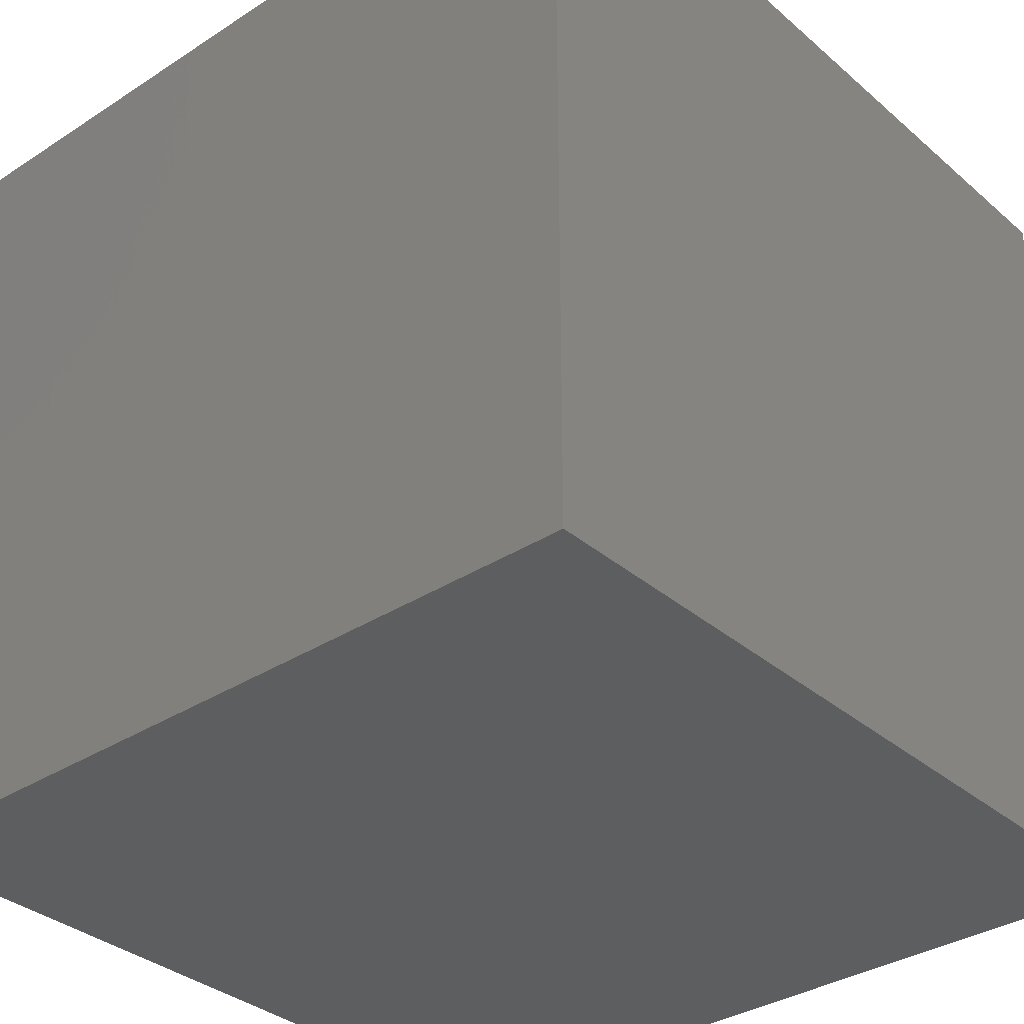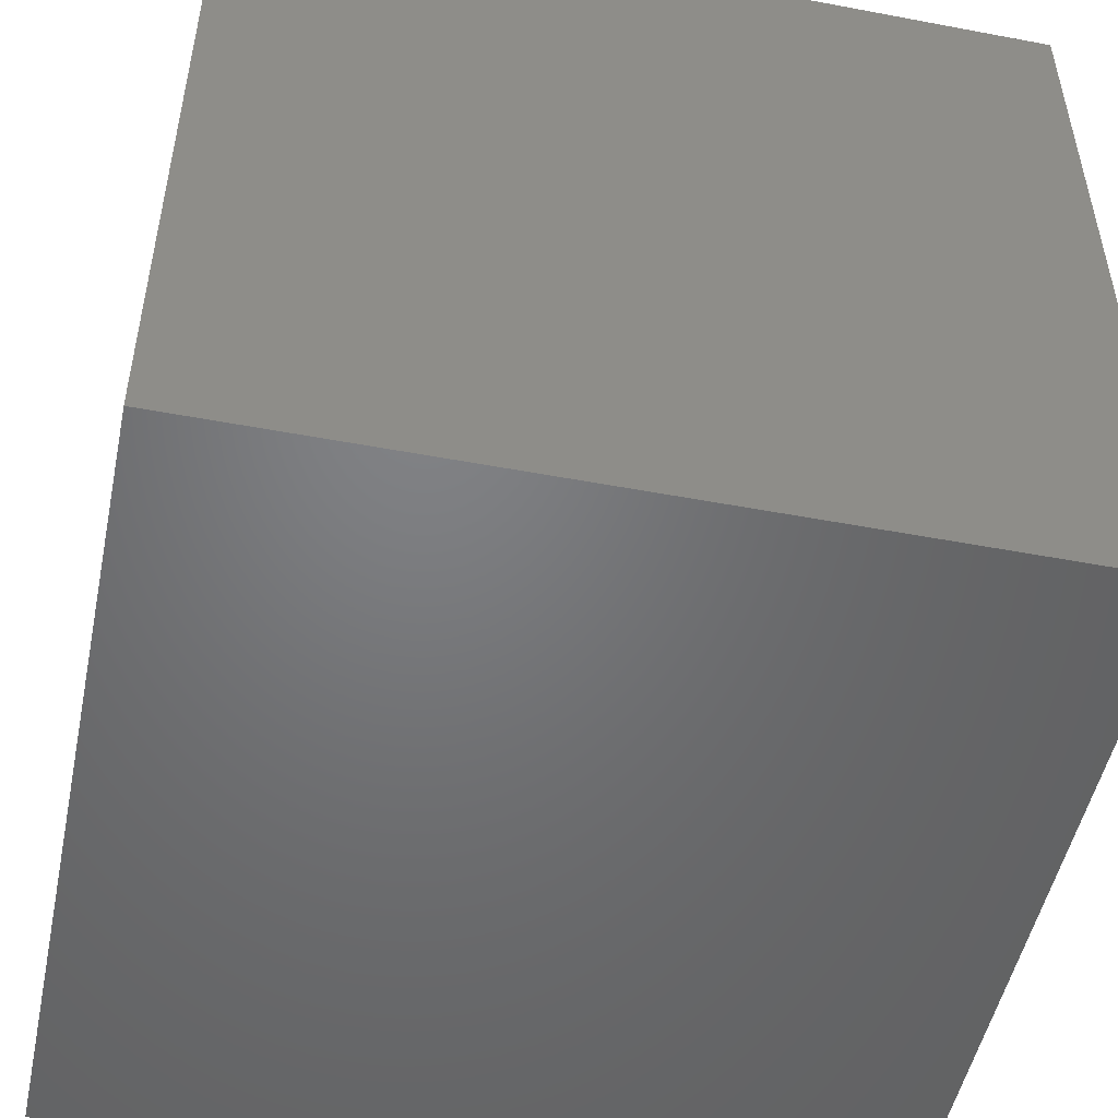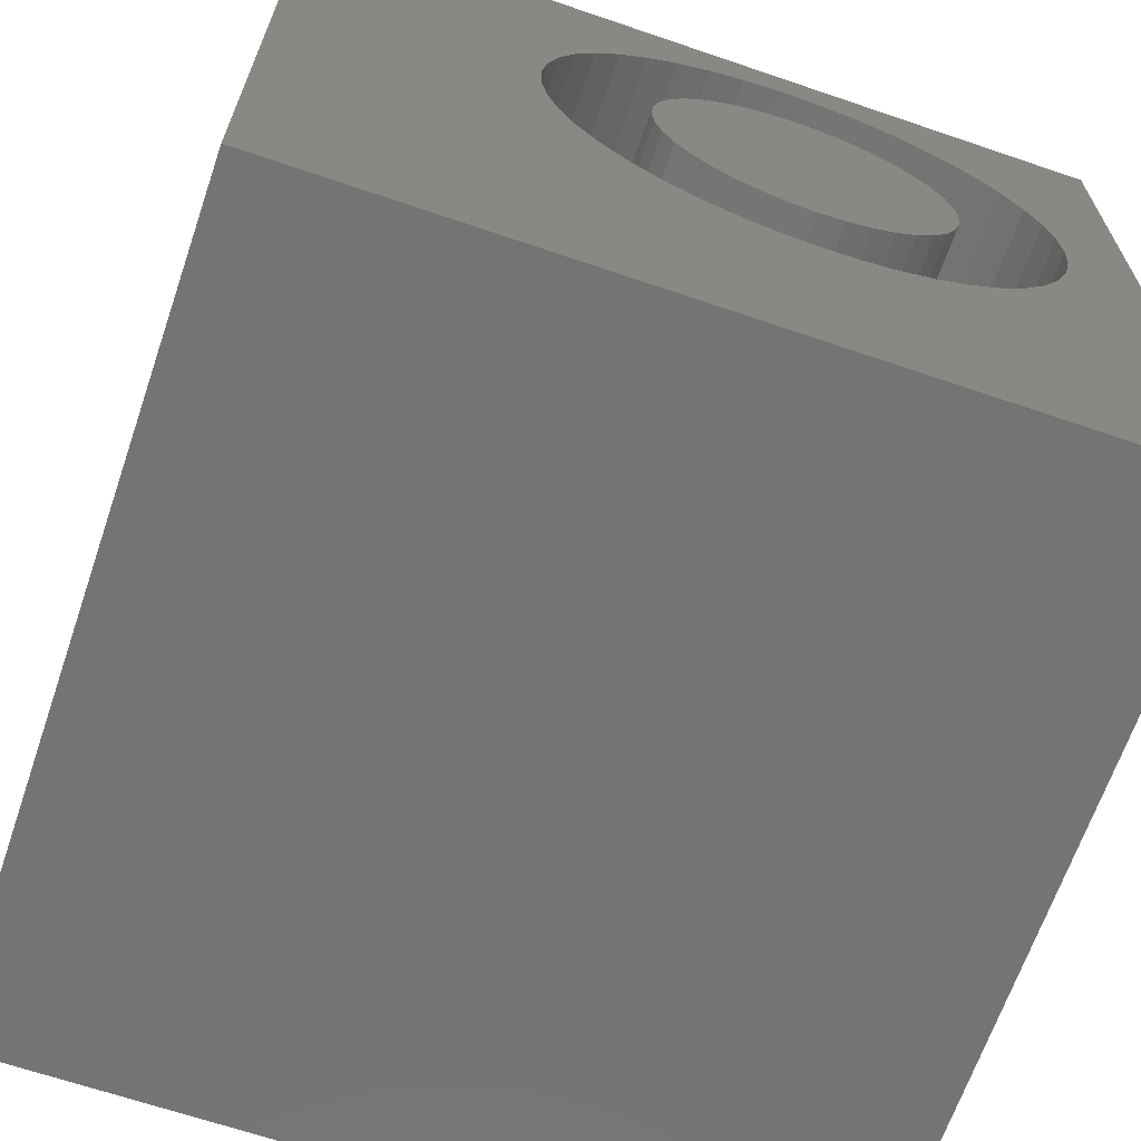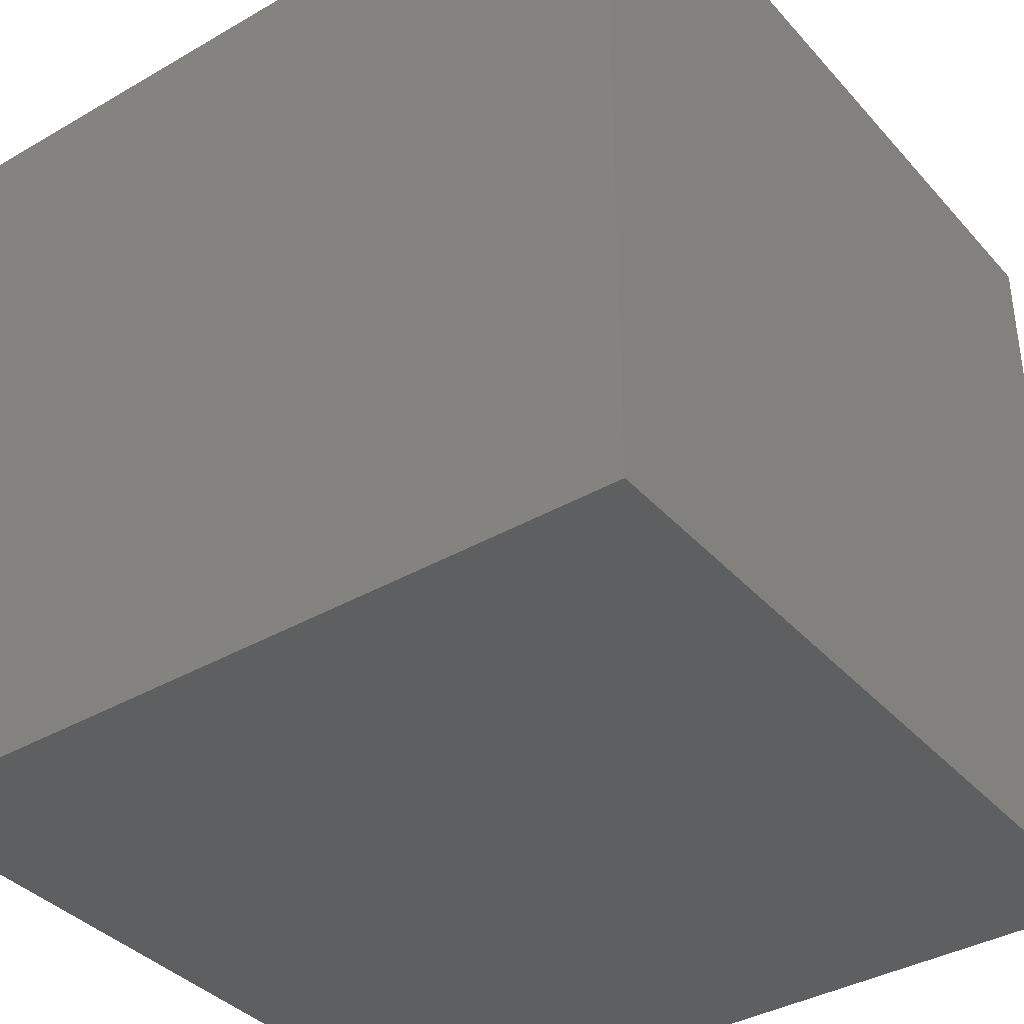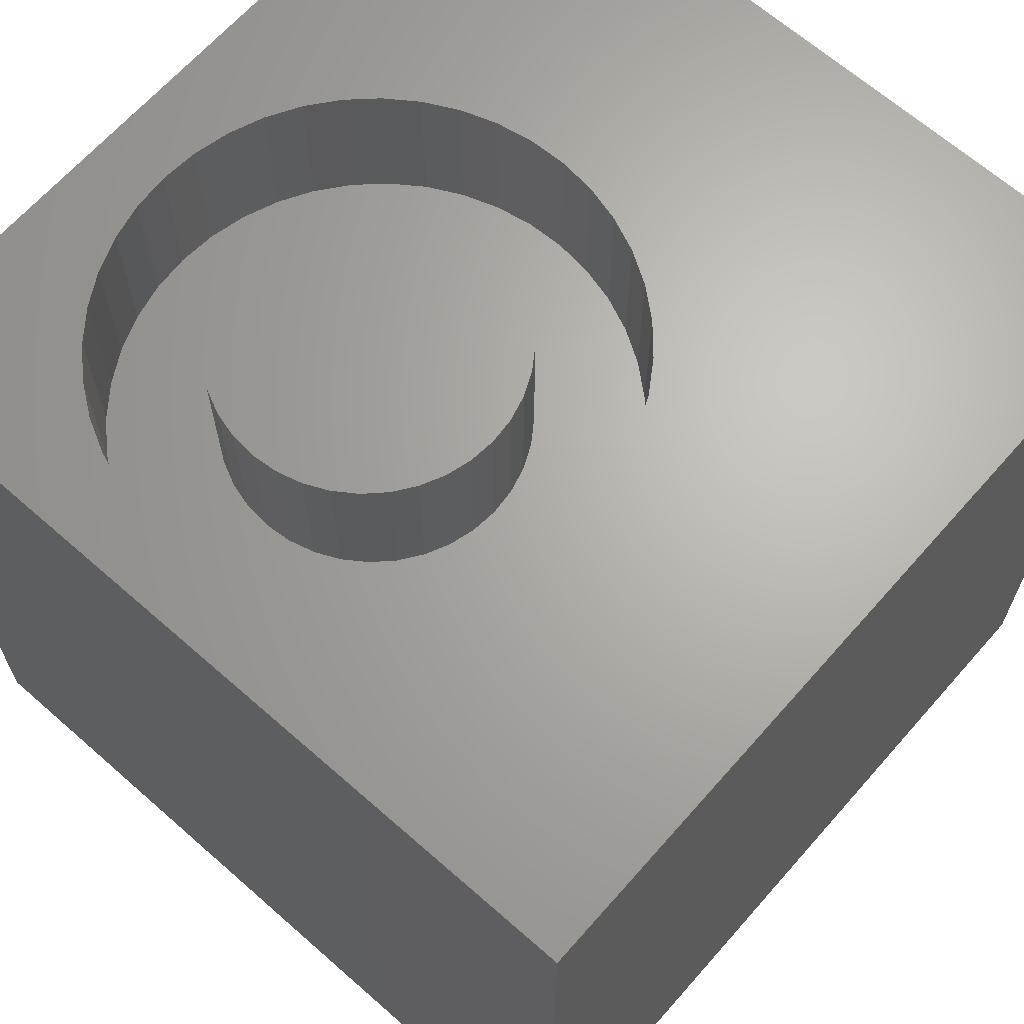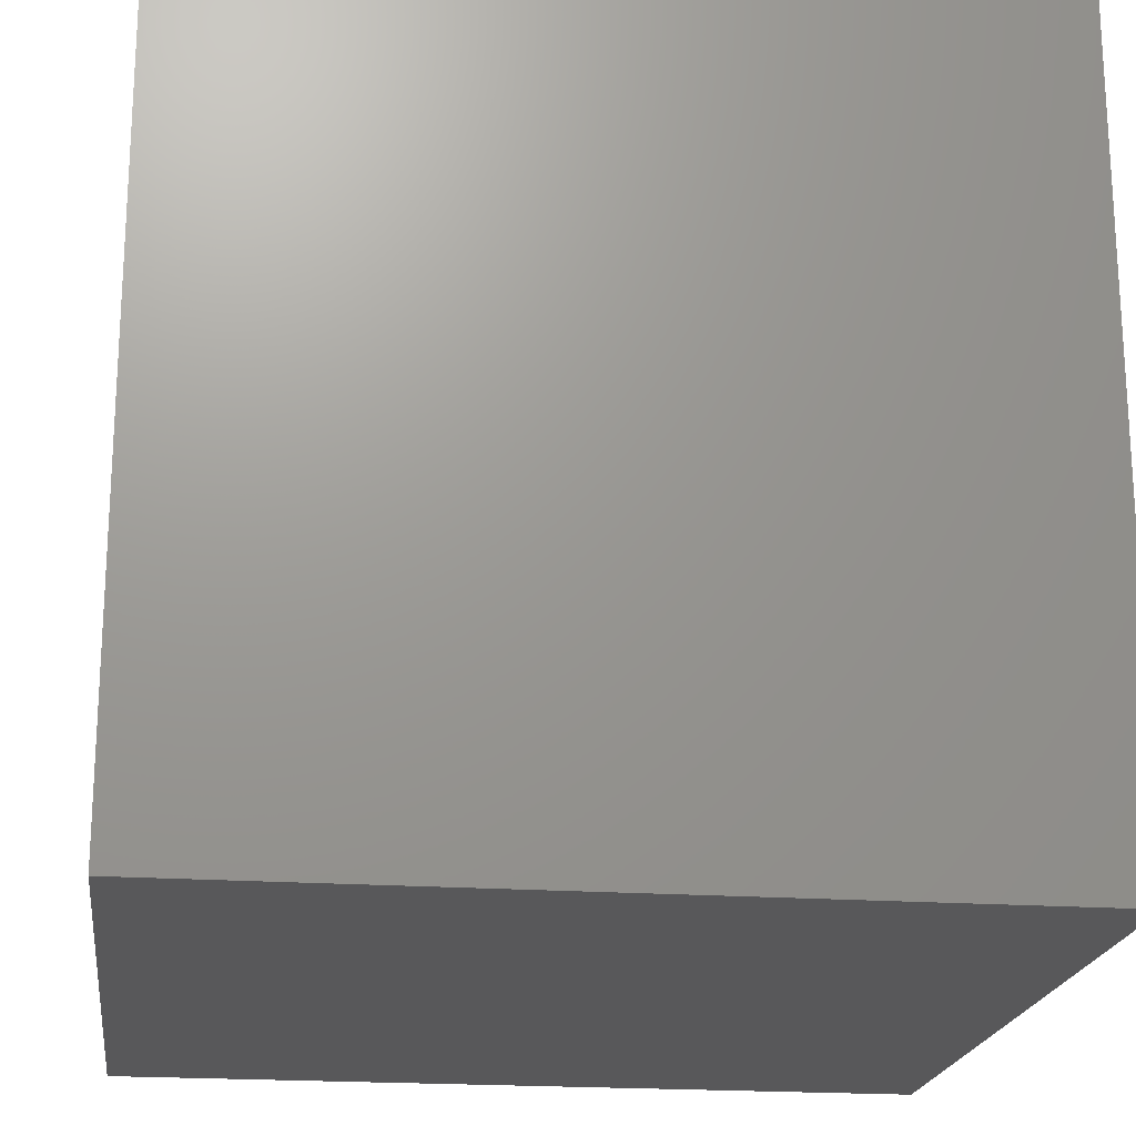
<metadata>
{"format":"stl","ext":"stl","renderer":"f3d","projection":"perspective","resolution":1024,"background":"white","views":[{"elev":-34.3,"azim":-138.9,"up":"+Y"},{"elev":-50.4,"azim":-101.7,"up":"+Y"},{"elev":-66.3,"azim":-18.9,"up":"+Y"},{"elev":-37.7,"azim":-53.6,"up":"+Z"},{"elev":66.1,"azim":-138.6,"up":"+Z"},{"elev":-20.1,"azim":82.6,"up":"+Z"}]}
</metadata>
<code>
# stl→obj: 166 verts, 328 faces
v 0 10 10
v 0 10 0
v 0 0 10
v 0 0 0
v 6.832 9.178 10
v 7.261 9.031 10
v 10 10 10
v 9.018 7.07 10
v 9.117 6.628 10
v 9.15 6.176 10
v 10 0 10
v 7.664 8.824 10
v 8.032 8.561 10
v 8.358 8.246 10
v 8.635 7.888 10
v 8.857 7.493 10
v 3.894 8.41 10
v 4.242 8.699 10
v 4.629 8.935 10
v 5.046 9.112 10
v 5.484 9.227 10
v 5.934 9.277 10
v 6.387 9.26 10
v 9.117 5.724 10
v 9.018 5.282 10
v 8.857 4.859 10
v 8.635 4.464 10
v 8.358 4.106 10
v 8.032 3.791 10
v 7.664 3.528 10
v 7.261 3.321 10
v 6.832 3.175 10
v 5.046 3.24 10
v 4.629 3.417 10
v 4.242 3.653 10
v 3.894 3.943 10
v 2.953 5.95 10
v 3.019 5.502 10
v 3.15 5.068 10
v 2.953 6.403 10
v 3.019 6.851 10
v 3.15 7.284 10
v 3.592 4.28 10
v 3.342 4.658 10
v 3.342 7.695 10
v 3.592 8.072 10
v 6.387 3.092 10
v 5.934 3.076 10
v 5.484 3.125 10
v 10 10 0
v 10 0 0
v 9.117 5.724 8.138
v 9.15 6.176 8.138
v 9.117 6.628 8.138
v 9.018 7.07 8.138
v 8.857 7.493 8.138
v 8.635 7.888 8.138
v 8.358 8.246 8.138
v 8.032 8.561 8.138
v 7.664 8.824 8.138
v 7.261 9.031 8.138
v 6.832 9.178 8.138
v 6.387 9.26 8.138
v 5.934 9.277 8.138
v 5.484 9.227 8.138
v 5.046 9.112 8.138
v 4.629 8.935 8.138
v 4.242 8.699 8.138
v 3.894 8.41 8.138
v 3.592 8.072 8.138
v 3.342 7.695 8.138
v 3.15 7.284 8.138
v 3.019 6.851 8.138
v 2.953 6.403 8.138
v 2.953 5.95 8.138
v 3.019 5.502 8.138
v 3.15 5.068 8.138
v 3.342 4.658 8.138
v 3.592 4.28 8.138
v 3.894 3.943 8.138
v 4.242 3.653 8.138
v 4.629 3.417 8.138
v 5.046 3.24 8.138
v 5.484 3.125 8.138
v 5.934 3.076 8.138
v 6.387 3.092 8.138
v 6.832 3.175 8.138
v 7.261 3.321 8.138
v 7.664 3.528 8.138
v 8.032 3.791 8.138
v 8.358 4.106 8.138
v 8.635 4.464 8.138
v 8.857 4.859 8.138
v 9.018 5.282 8.138
v 7.621 5.268 8.138
v 7.755 5.555 8.138
v 7.837 5.861 8.138
v 7.864 6.176 8.138
v 7.837 6.492 8.138
v 7.755 6.798 8.138
v 6.669 7.884 8.138
v 6.363 7.966 8.138
v 6.047 7.993 8.138
v 5.732 7.966 8.138
v 5.426 7.884 8.138
v 5.139 7.75 8.138
v 7.621 7.085 8.138
v 7.439 7.344 8.138
v 7.215 7.568 8.138
v 6.956 7.75 8.138
v 4.258 6.492 8.138
v 4.23 6.176 8.138
v 4.258 5.861 8.138
v 4.34 5.555 8.138
v 4.474 5.268 8.138
v 4.655 5.008 8.138
v 4.879 4.784 8.138
v 6.363 4.387 8.138
v 6.669 4.469 8.138
v 6.956 4.603 8.138
v 7.215 4.784 8.138
v 7.439 5.008 8.138
v 5.139 4.603 8.138
v 5.426 4.469 8.138
v 5.732 4.387 8.138
v 6.047 4.359 8.138
v 4.879 7.568 8.138
v 4.655 7.344 8.138
v 4.474 7.085 8.138
v 4.34 6.798 8.138
v 7.864 6.176 10
v 7.837 5.861 10
v 7.755 5.555 10
v 7.621 5.268 10
v 7.439 5.008 10
v 7.215 4.784 10
v 6.956 4.603 10
v 6.669 4.469 10
v 6.363 4.387 10
v 6.047 4.359 10
v 5.732 4.387 10
v 5.426 4.469 10
v 5.139 4.603 10
v 4.879 4.784 10
v 4.655 5.008 10
v 4.474 5.268 10
v 4.34 5.555 10
v 4.258 5.861 10
v 4.23 6.176 10
v 4.258 6.492 10
v 4.34 6.798 10
v 4.474 7.085 10
v 4.655 7.344 10
v 4.879 7.568 10
v 5.139 7.75 10
v 5.426 7.884 10
v 5.732 7.966 10
v 6.047 7.993 10
v 6.363 7.966 10
v 6.669 7.884 10
v 6.956 7.75 10
v 7.215 7.568 10
v 7.439 7.344 10
v 7.621 7.085 10
v 7.755 6.798 10
v 7.837 6.492 10
f 1 2 3
f 3 2 4
f 5 6 7
f 8 9 7
f 7 9 10
f 7 10 11
f 6 12 7
f 7 12 13
f 7 13 14
f 14 15 7
f 7 15 16
f 7 16 8
f 17 18 1
f 1 18 19
f 1 19 20
f 20 21 1
f 1 21 22
f 1 22 7
f 7 22 23
f 7 23 5
f 10 24 11
f 11 24 25
f 11 25 26
f 26 27 11
f 11 27 28
f 11 28 29
f 29 30 11
f 11 30 31
f 11 31 32
f 33 34 3
f 3 34 35
f 3 35 36
f 37 1 38
f 38 1 3
f 38 3 39
f 37 40 1
f 1 40 41
f 1 41 42
f 36 43 3
f 3 43 44
f 3 44 39
f 42 45 1
f 1 45 46
f 1 46 17
f 32 47 11
f 11 47 48
f 11 48 3
f 3 48 49
f 3 49 33
f 50 7 51
f 51 7 11
f 2 50 4
f 4 50 51
f 7 50 1
f 1 50 2
f 51 11 4
f 4 11 3
f 52 10 53
f 53 10 9
f 53 9 54
f 54 9 8
f 54 8 55
f 55 8 16
f 55 16 56
f 56 16 15
f 56 15 57
f 57 15 14
f 57 14 58
f 58 14 13
f 58 13 59
f 59 13 12
f 59 12 60
f 60 12 6
f 60 6 61
f 61 6 5
f 61 5 62
f 62 5 23
f 62 23 63
f 63 23 22
f 63 22 64
f 64 22 21
f 64 21 65
f 65 21 20
f 65 20 66
f 66 20 19
f 66 19 67
f 67 19 18
f 67 18 68
f 68 18 17
f 68 17 69
f 69 17 46
f 69 46 70
f 70 46 45
f 70 45 71
f 71 45 42
f 71 42 72
f 72 42 41
f 72 41 73
f 73 41 40
f 73 40 74
f 74 40 37
f 74 37 75
f 75 37 38
f 75 38 76
f 76 38 39
f 76 39 77
f 77 39 44
f 77 44 78
f 78 44 43
f 78 43 79
f 79 43 36
f 79 36 80
f 80 36 35
f 80 35 81
f 81 35 34
f 81 34 82
f 82 34 33
f 82 33 83
f 83 33 49
f 83 49 84
f 84 49 48
f 84 48 85
f 85 48 47
f 85 47 86
f 86 47 32
f 86 32 87
f 87 32 31
f 87 31 88
f 88 31 30
f 88 30 89
f 89 30 29
f 89 29 90
f 90 29 28
f 90 28 91
f 91 28 27
f 91 27 92
f 92 27 26
f 92 26 93
f 93 26 25
f 93 25 94
f 94 25 24
f 94 24 52
f 52 24 10
f 95 93 96
f 96 93 94
f 96 94 97
f 97 94 52
f 97 52 98
f 98 52 53
f 98 53 99
f 99 53 54
f 99 54 100
f 101 62 102
f 102 62 63
f 102 63 103
f 103 63 64
f 103 64 104
f 104 64 65
f 104 65 105
f 105 65 66
f 105 66 106
f 54 55 100
f 100 55 56
f 100 56 107
f 107 56 57
f 107 57 108
f 108 57 58
f 108 58 109
f 109 58 59
f 109 59 110
f 110 59 60
f 110 60 101
f 101 60 61
f 101 61 62
f 111 74 112
f 112 74 75
f 112 75 113
f 113 75 76
f 113 76 114
f 114 76 77
f 114 77 115
f 115 77 78
f 115 78 116
f 116 78 79
f 116 79 117
f 118 87 119
f 119 87 88
f 119 88 120
f 120 88 89
f 120 89 121
f 121 89 90
f 121 90 122
f 122 90 91
f 122 91 95
f 95 91 92
f 95 92 93
f 79 80 117
f 117 80 81
f 117 81 123
f 123 81 82
f 123 82 124
f 124 82 83
f 124 83 125
f 125 83 84
f 125 84 126
f 126 84 85
f 126 85 118
f 118 85 86
f 118 86 87
f 66 67 106
f 106 67 68
f 106 68 127
f 127 68 69
f 127 69 128
f 128 69 70
f 128 70 129
f 129 70 71
f 129 71 130
f 130 71 72
f 130 72 111
f 111 72 73
f 111 73 74
f 99 131 98
f 98 131 132
f 98 132 97
f 97 132 133
f 97 133 96
f 96 133 134
f 96 134 95
f 95 134 135
f 95 135 122
f 122 135 136
f 122 136 121
f 121 136 137
f 121 137 120
f 120 137 138
f 120 138 119
f 119 138 139
f 119 139 118
f 118 139 140
f 118 140 126
f 126 140 141
f 126 141 125
f 125 141 142
f 125 142 124
f 124 142 143
f 124 143 123
f 123 143 144
f 123 144 117
f 117 144 145
f 117 145 116
f 116 145 146
f 116 146 115
f 115 146 147
f 115 147 114
f 114 147 148
f 114 148 113
f 113 148 149
f 113 149 112
f 112 149 150
f 112 150 111
f 111 150 151
f 111 151 130
f 130 151 152
f 130 152 129
f 129 152 153
f 129 153 128
f 128 153 154
f 128 154 127
f 127 154 155
f 127 155 106
f 106 155 156
f 106 156 105
f 105 156 157
f 105 157 104
f 104 157 158
f 104 158 103
f 103 158 159
f 103 159 102
f 102 159 160
f 102 160 101
f 101 160 161
f 101 161 110
f 110 161 162
f 110 162 109
f 109 162 163
f 109 163 108
f 108 163 164
f 108 164 107
f 107 164 165
f 107 165 100
f 100 165 166
f 100 166 99
f 99 166 131
f 139 138 165
f 162 147 163
f 163 147 164
f 139 165 140
f 145 144 165
f 165 144 143
f 138 137 165
f 165 137 136
f 165 136 135
f 165 132 166
f 166 132 131
f 159 162 160
f 160 162 161
f 159 158 162
f 162 158 157
f 162 157 156
f 156 155 162
f 162 155 154
f 162 154 153
f 153 152 162
f 162 152 151
f 162 151 150
f 150 149 162
f 162 149 148
f 162 148 147
f 164 147 165
f 165 147 146
f 165 146 145
f 143 142 165
f 165 142 141
f 165 141 140
f 135 134 165
f 165 134 133
f 165 133 132

</code>
